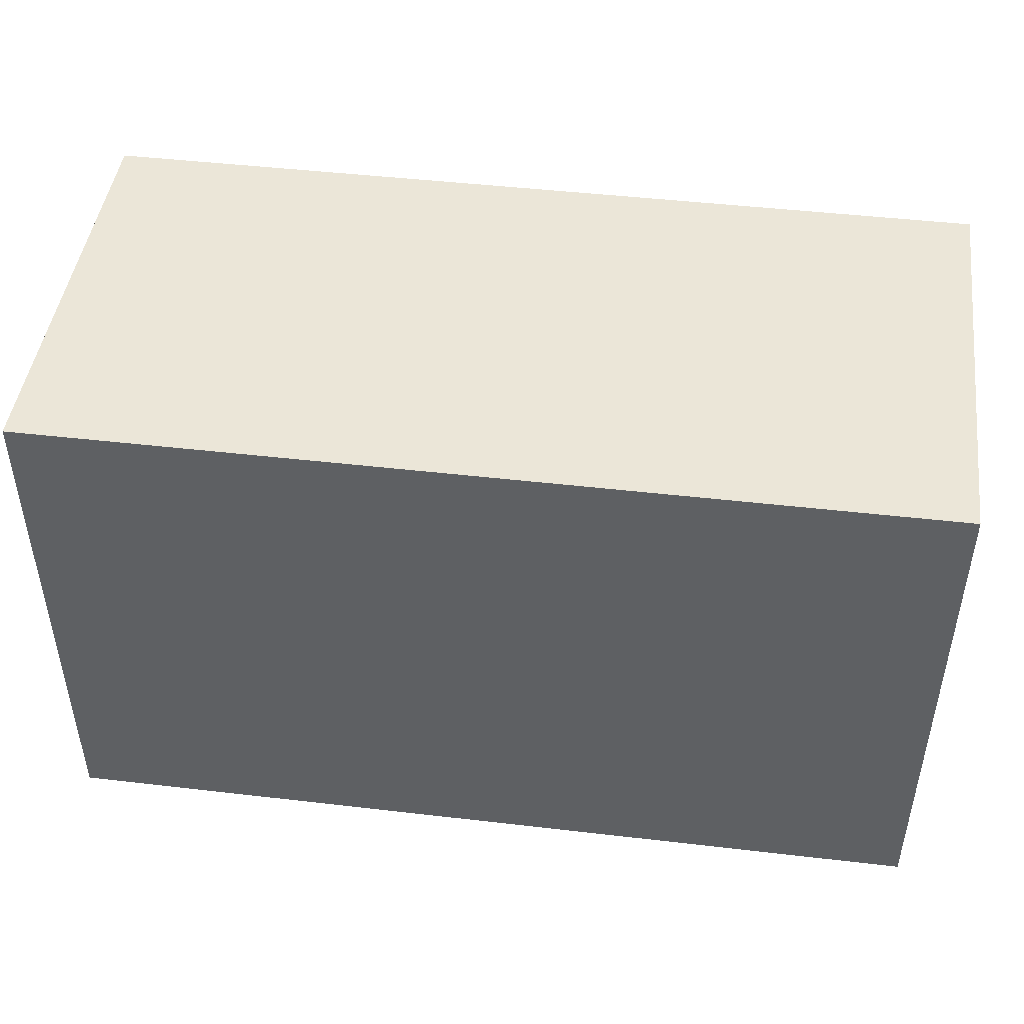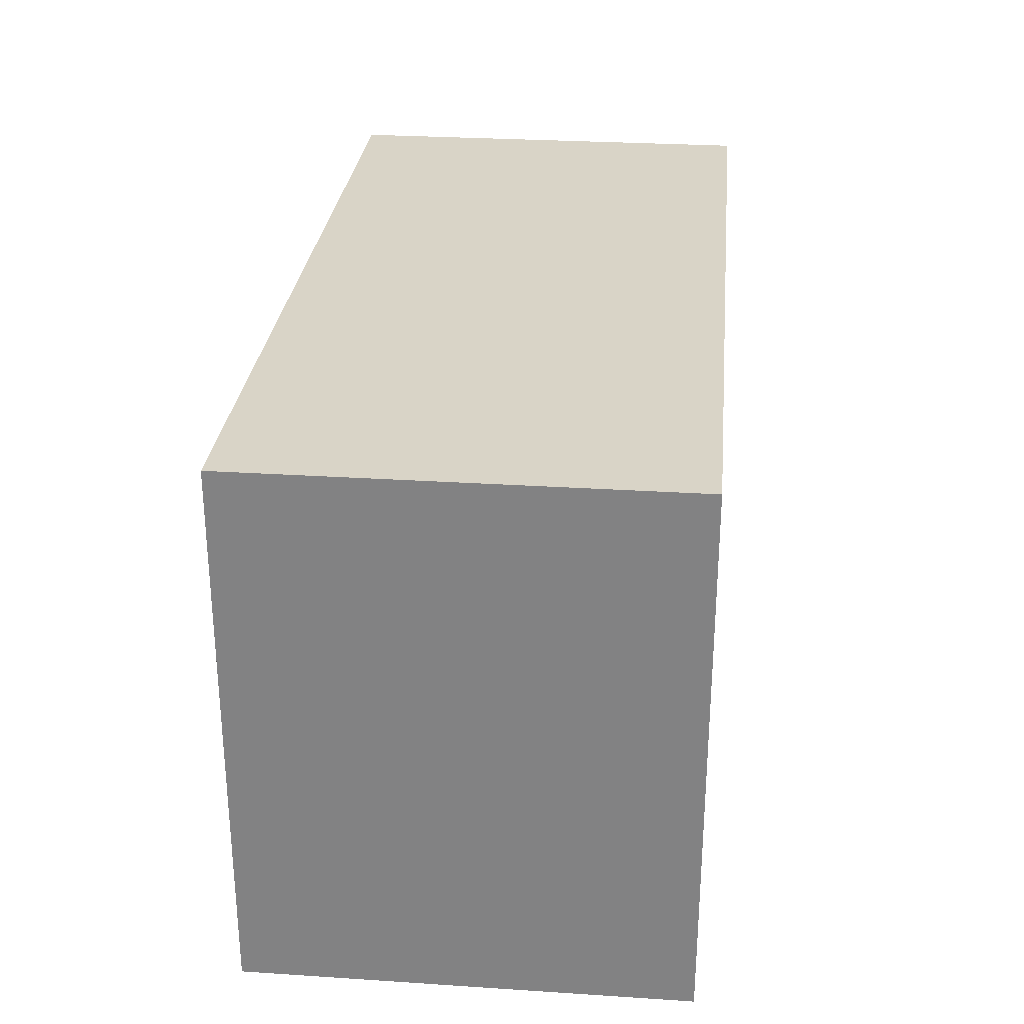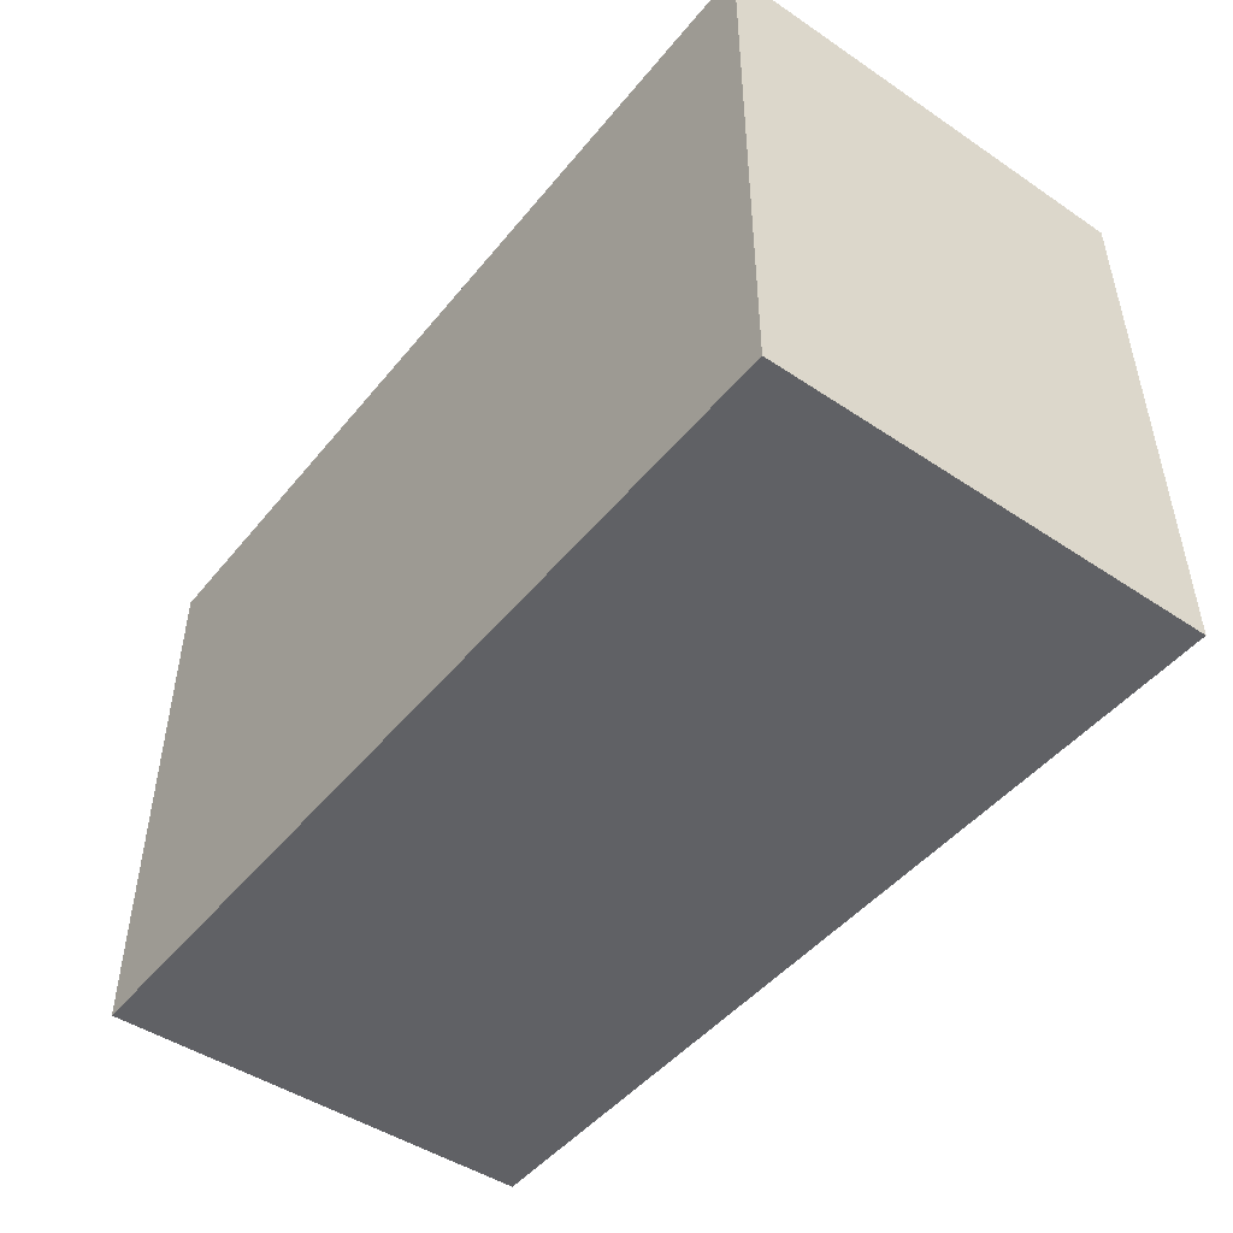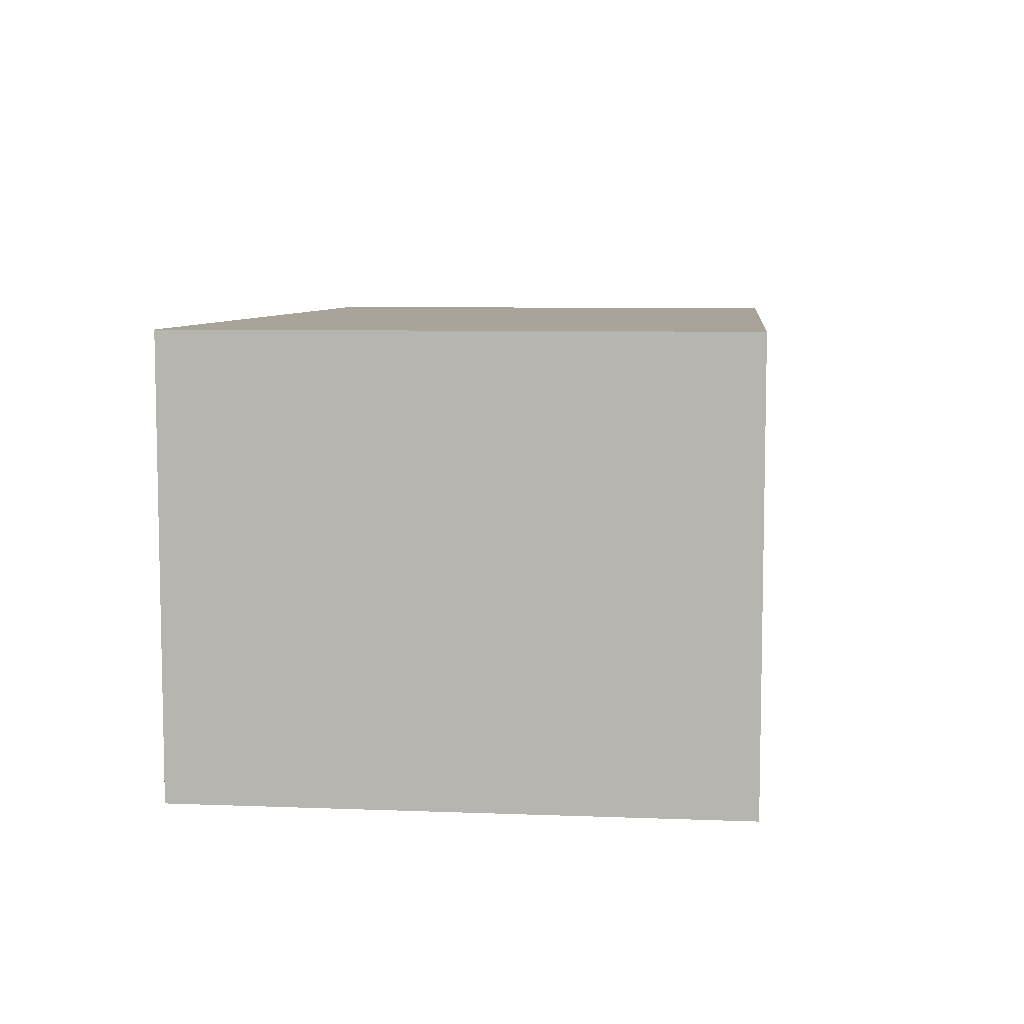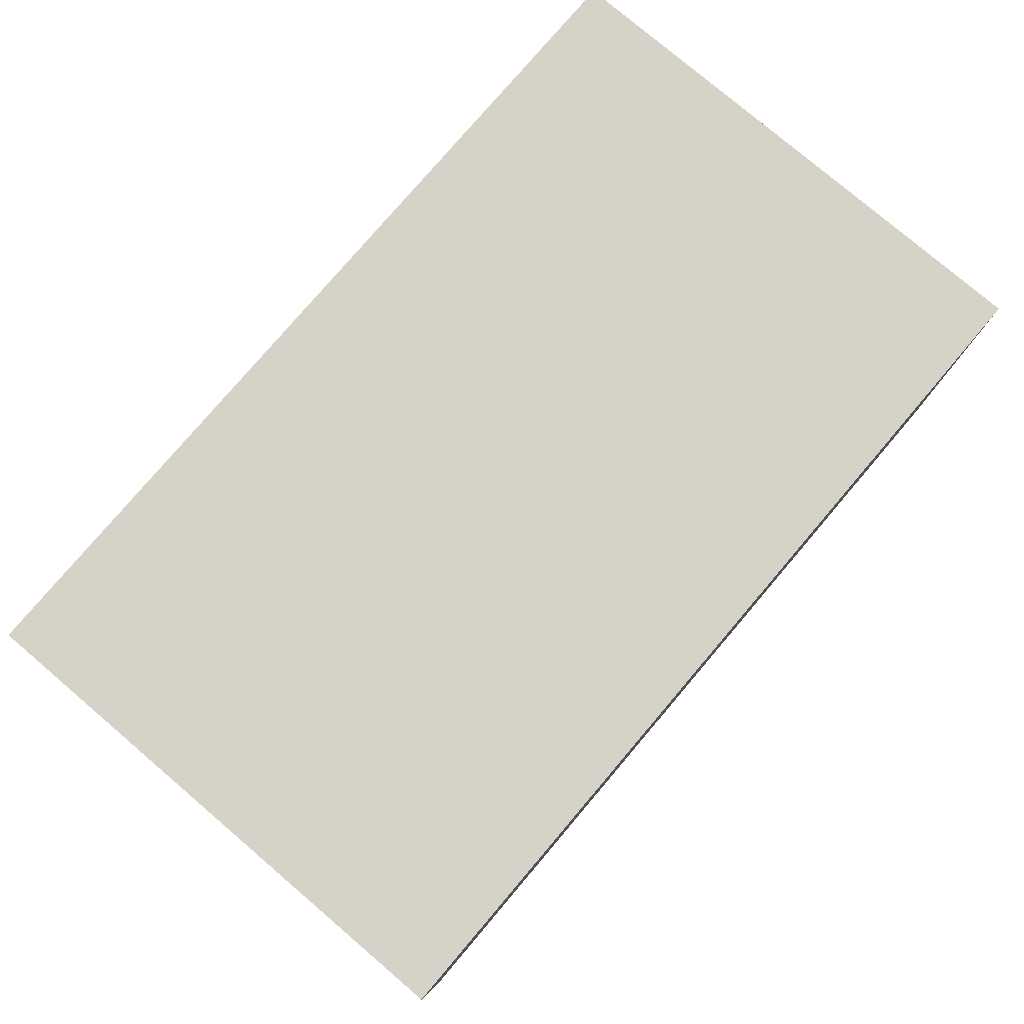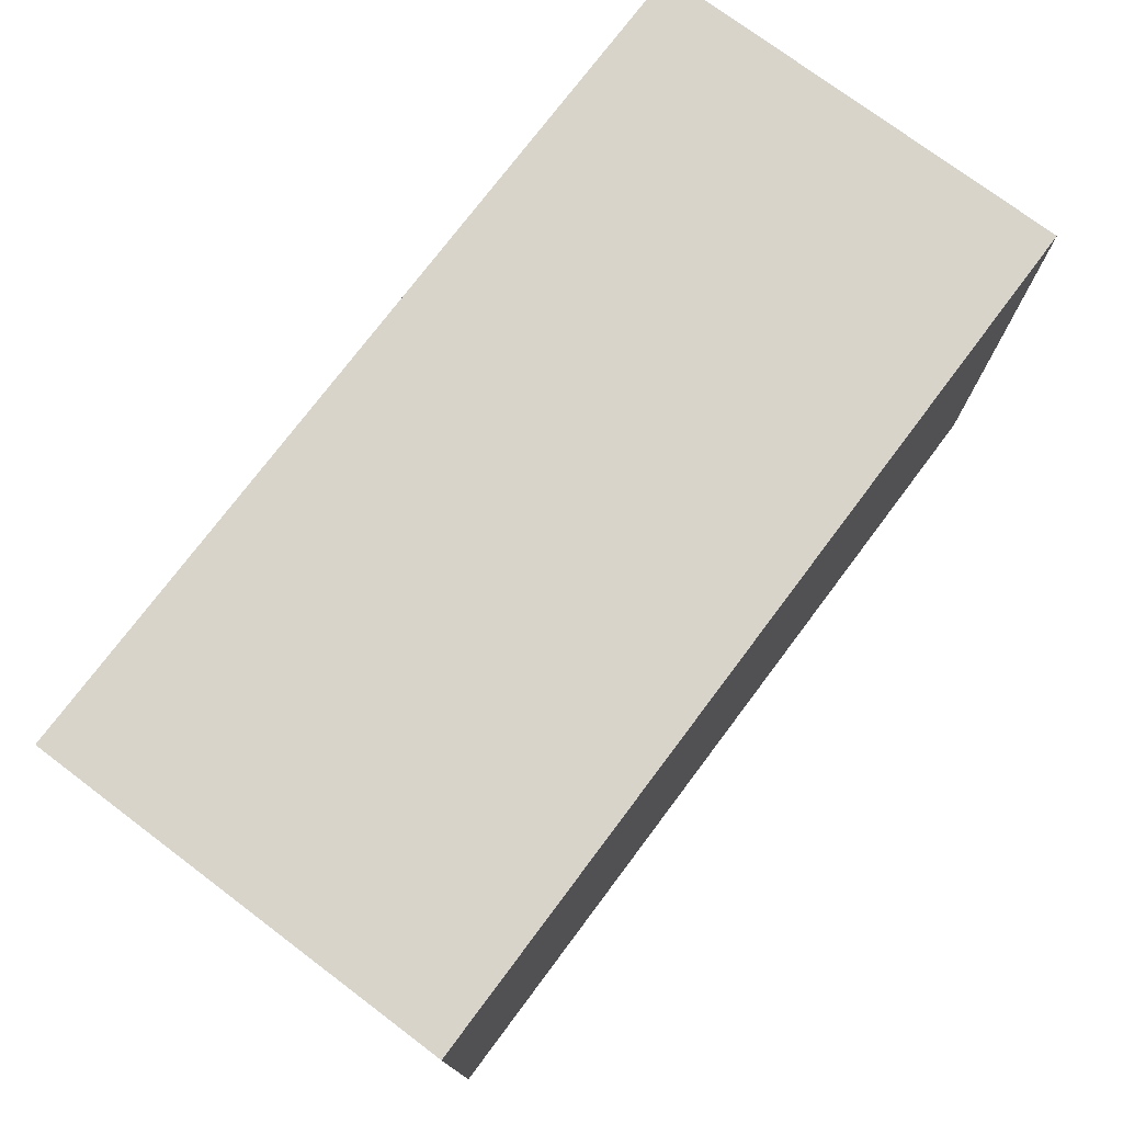
<metadata>
{"format":"obj","ext":"obj","renderer":"f3d","projection":"perspective","resolution":1024,"background":"white","views":[{"elev":46.2,"azim":-172.4,"up":"+Z"},{"elev":28.4,"azim":95.6,"up":"+Z"},{"elev":-47.4,"azim":52.9,"up":"+Z"},{"elev":7.2,"azim":-83.7,"up":"+Y"},{"elev":78.5,"azim":-49.6,"up":"+Y"},{"elev":75.3,"azim":126.9,"up":"+Z"}]}
</metadata>
<code>
v 0.204 -0.006973 0.4922
v 0.204 -0.006973 0.2652
v 0.204 0.1748 0.2652
v -0.1748 0.1748 0.4922
v -0.1748 -0.006973 0.4922
v 0.204 0.1748 0.4922
v -0.1748 -0.006973 0.2652
v -0.1748 0.1748 0.2652
f 5 2 1
f 5 1 4
f 6 3 4
f 6 4 1
f 6 1 2
f 6 2 3
f 7 3 2
f 7 2 5
f 8 4 3
f 8 3 7
f 8 7 5
f 8 5 4

</code>
